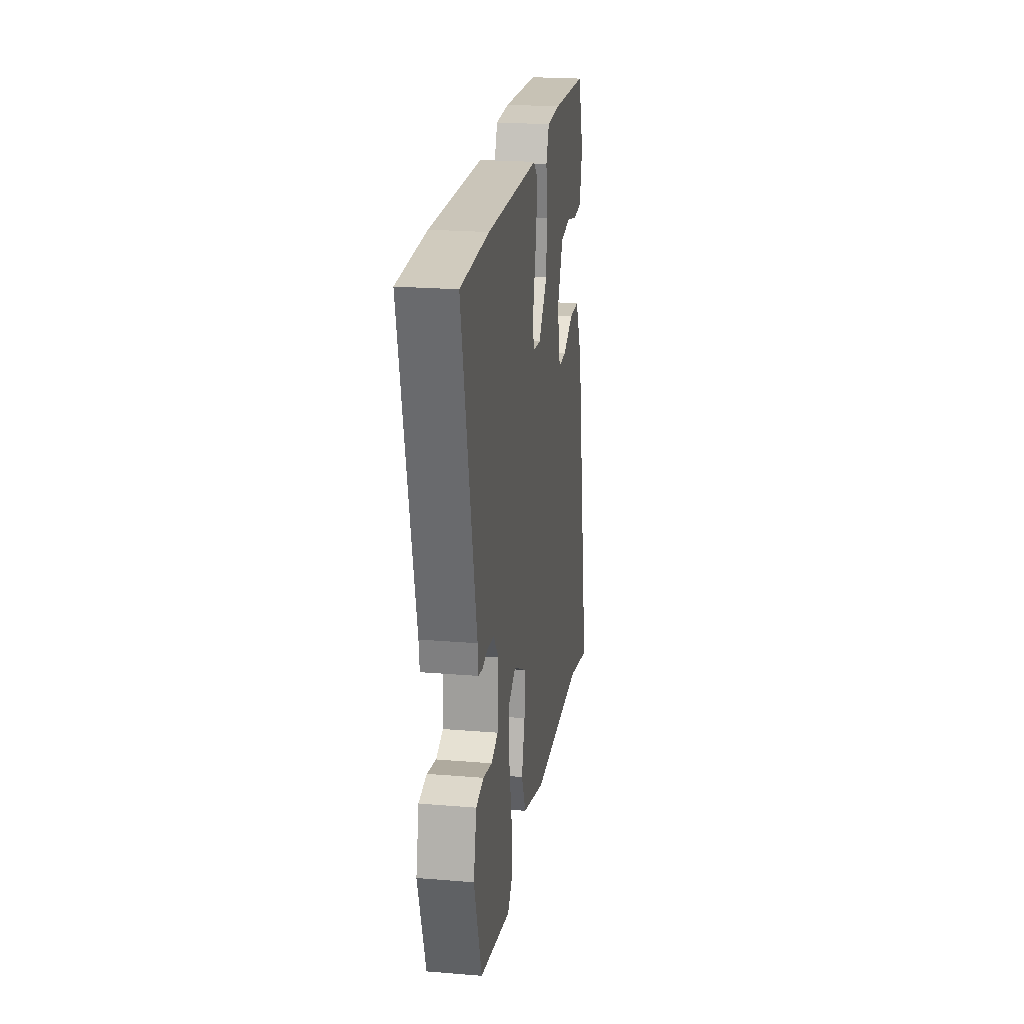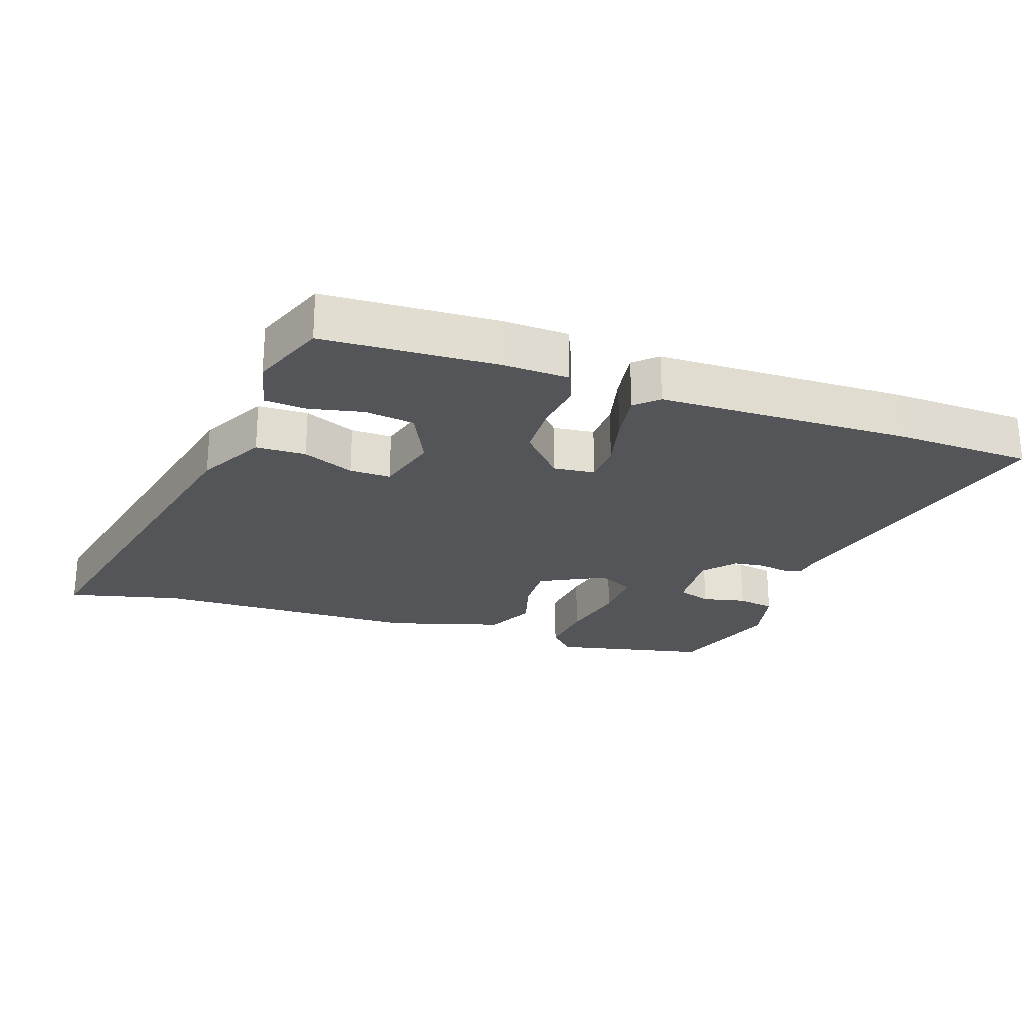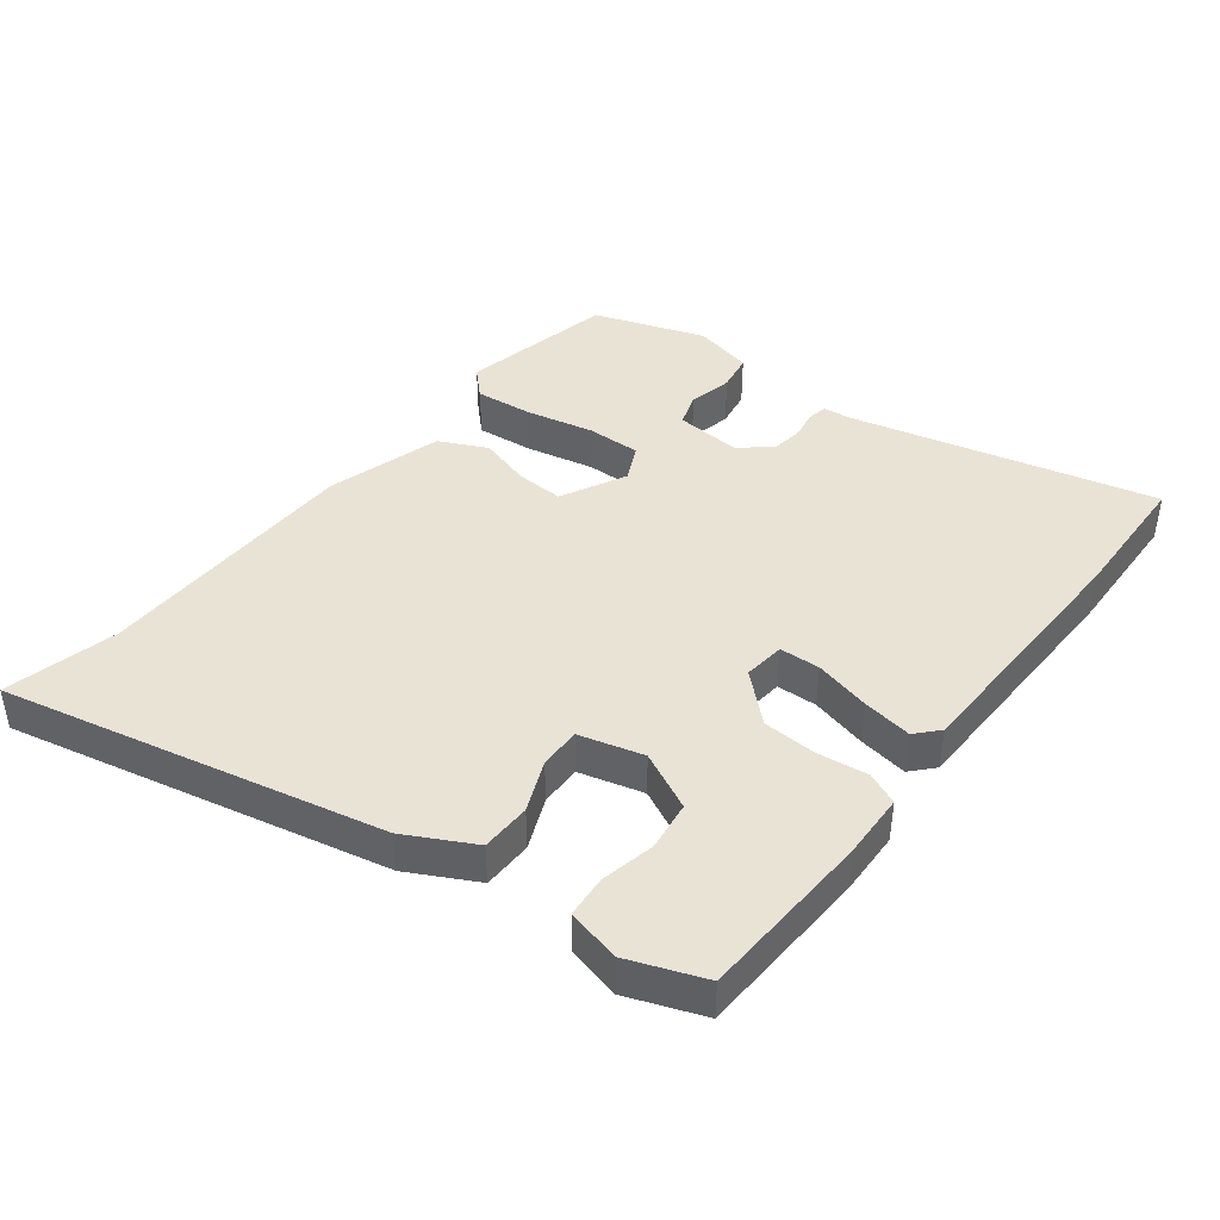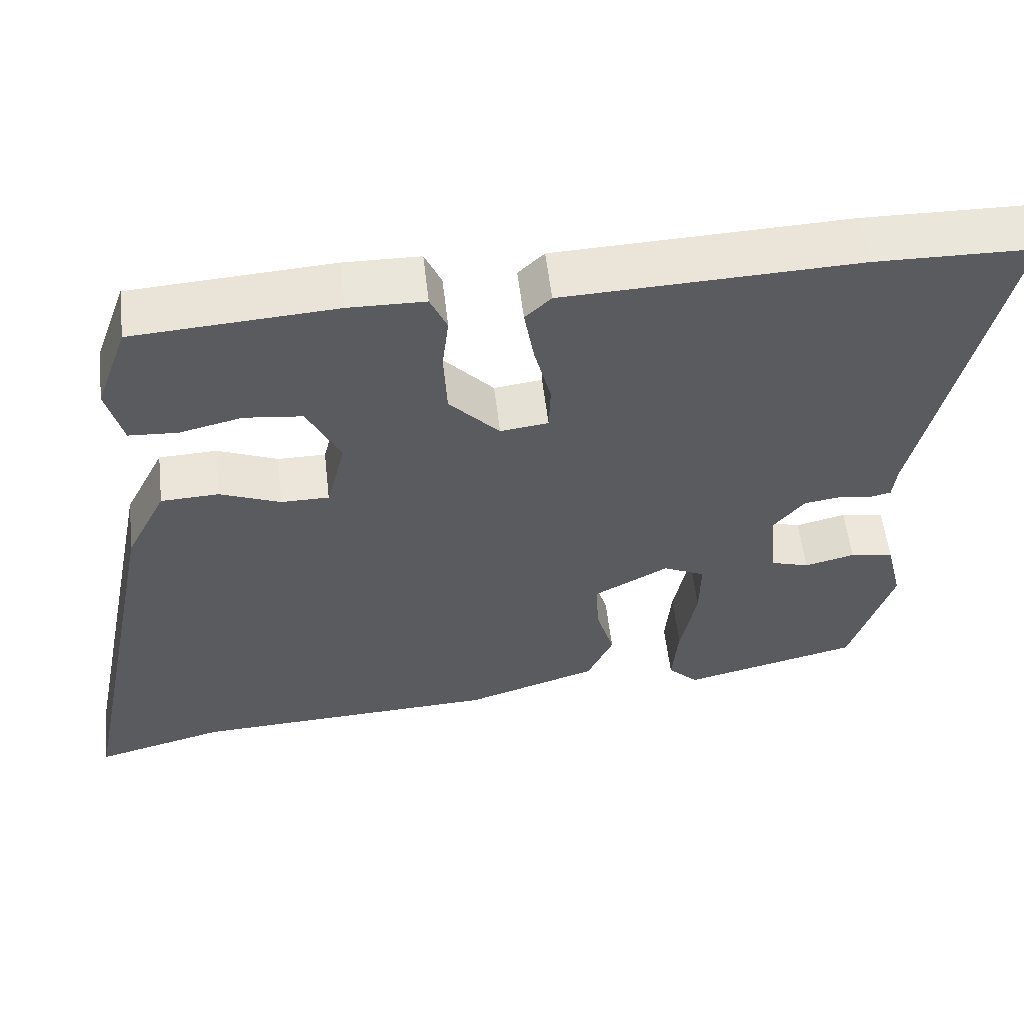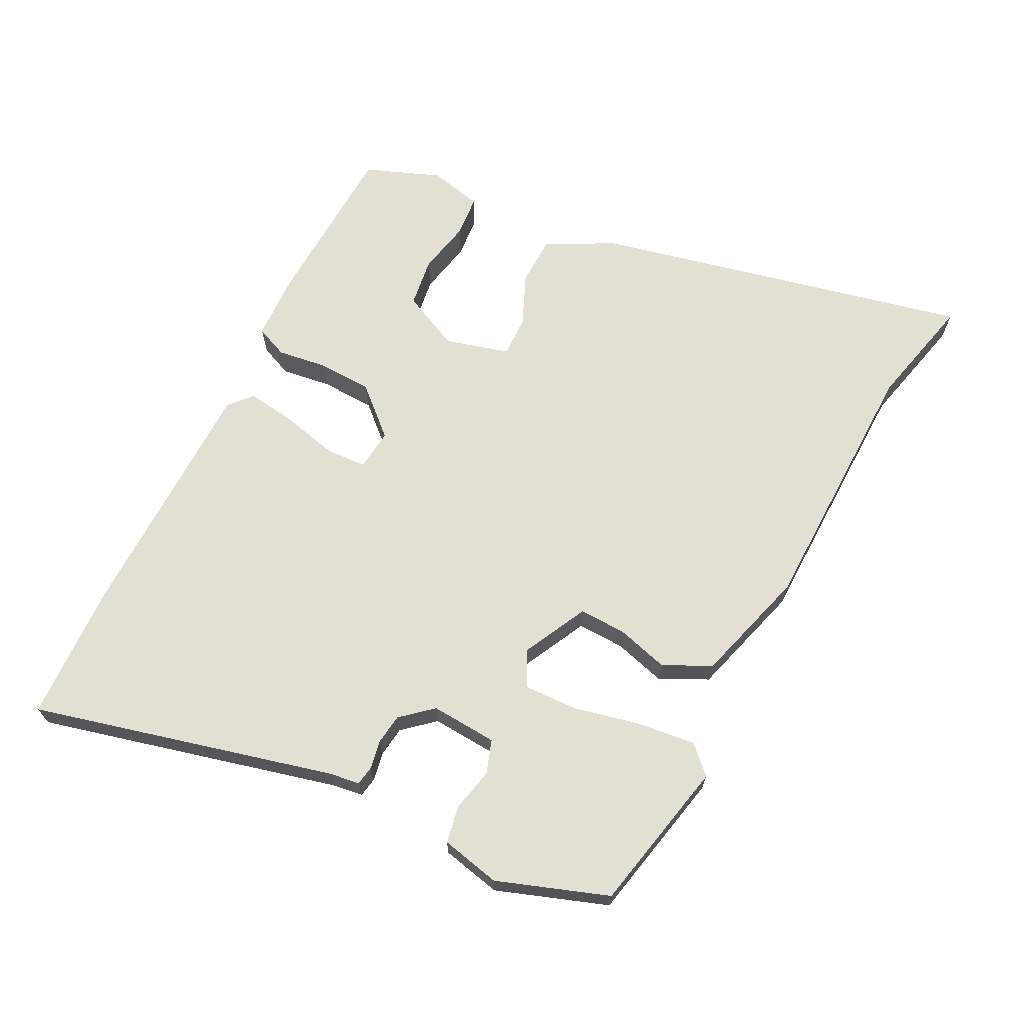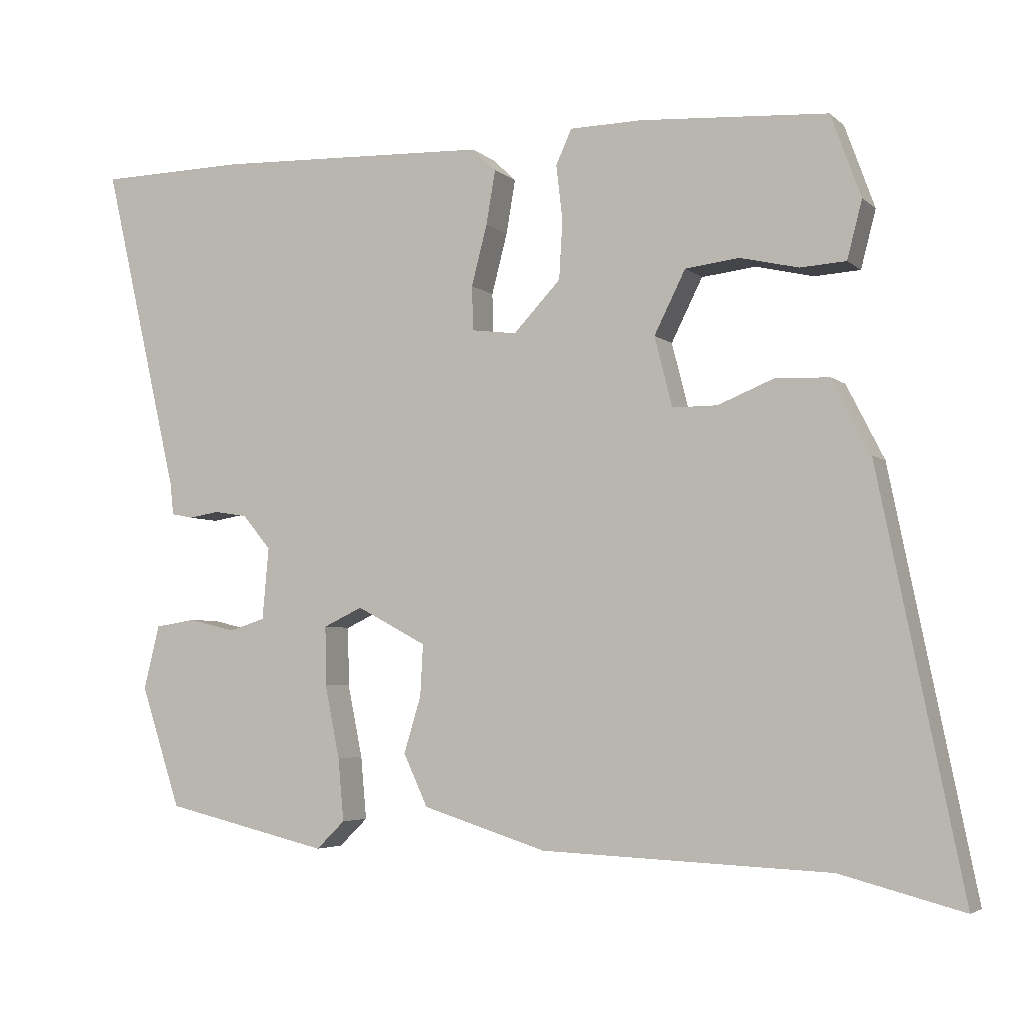
<metadata>
{"format":"obj","ext":"obj","renderer":"f3d","projection":"perspective","resolution":1024,"background":"white","views":[{"elev":22.6,"azim":98.1,"up":"+Z"},{"elev":-24.7,"azim":-19.9,"up":"+Y"},{"elev":42.2,"azim":-53.1,"up":"+Y"},{"elev":56.4,"azim":-6.6,"up":"+Z"},{"elev":67.1,"azim":115.7,"up":"+Y"},{"elev":-4.3,"azim":-156.6,"up":"+Z"}]}
</metadata>
<code>
v 0.486 0.07 -0.433
v 0.254 0.07 -0.488
v 0.214 0.07 -0.449
v 0.222 0.07 -0.361
v 0.243 0.07 -0.258
v 0.244 0.07 -0.176
v 0.189 0.07 -0.15
v 0.091 0.07 -0.202
v 0.095 0.07 -0.274
v 0.119 0.07 -0.353
v 0.085 0.07 -0.426
v -0.089 0.07 -0.481
v -0.494 0.07 -0.498
v -0.666 0.07 -0.543
v -0.548 0.07 0.036
v -0.495 0.07 0.14
v -0.419 0.07 0.143
v -0.34 0.07 0.111
v -0.277 0.07 0.111
v -0.252 0.07 0.209
v -0.296 0.07 0.297
v -0.372 0.07 0.306
v -0.454 0.07 0.287
v -0.518 0.07 0.291
v -0.539 0.07 0.372
v -0.497 0.07 0.488
v -0.232 0.07 0.505
v -0.132 0.07 0.503
v -0.11 0.07 0.454
v -0.119 0.07 0.377
v -0.114 0.07 0.295
v -0.048 0.07 0.225
v 0.015 0.07 0.233
v 0.017 0.07 0.295
v -0.005 0.07 0.38
v -0.018 0.07 0.456
v 0.016 0.07 0.488
v 0.401 0.07 0.502
v 0.609 0.07 0.498
v 0.502 0.07 0.036
v 0.497 0.07 -0.009
v 0.467 0.07 -0.015
v 0.424 0.07 -0.008
v 0.377 0.07 -0.015
v 0.337 0.07 -0.063
v 0.346 0.07 -0.164
v 0.397 0.07 -0.18
v 0.463 0.07 -0.164
v 0.52 0.07 -0.173
v 0.542 0.07 -0.263
v 0.486 0 -0.433
v 0.254 0 -0.488
v 0.214 0 -0.449
v 0.222 0 -0.361
v 0.243 0 -0.258
v 0.244 0 -0.176
v 0.189 0 -0.15
v 0.091 0 -0.202
v 0.095 0 -0.274
v 0.119 0 -0.353
v 0.085 0 -0.426
v -0.089 0 -0.481
v -0.494 0 -0.498
v -0.666 0 -0.543
v -0.548 0 0.036
v -0.495 0 0.14
v -0.419 0 0.143
v -0.34 0 0.111
v -0.277 0 0.111
v -0.252 0 0.209
v -0.296 0 0.297
v -0.372 0 0.306
v -0.454 0 0.287
v -0.518 0 0.291
v -0.539 0 0.372
v -0.497 0 0.488
v -0.232 0 0.505
v -0.132 0 0.503
v -0.11 0 0.454
v -0.119 0 0.377
v -0.114 0 0.295
v -0.048 0 0.225
v 0.015 0 0.233
v 0.017 0 0.295
v -0.005 0 0.38
v -0.018 0 0.456
v 0.016 0 0.488
v 0.401 0 0.502
v 0.609 0 0.498
v 0.502 0 0.036
v 0.497 0 -0.009
v 0.467 0 -0.015
v 0.424 0 -0.008
v 0.377 0 -0.015
v 0.337 0 -0.063
v 0.346 0 -0.164
v 0.397 0 -0.18
v 0.463 0 -0.164
v 0.52 0 -0.173
v 0.542 0 -0.263
f 47 48 49 50
f 46 47 50 1
f 40 41 42 43
f 40 43 44
f 39 40 44
f 38 39 44 45
f 34 35 36 37
f 34 37 38 45
f 27 28 29 30
f 27 30 31
f 26 27 31
f 25 26 31 32
f 22 23 24 25
f 21 22 25
f 15 16 17 18
f 13 14 15 18
f 13 18 19
f 12 13 19
f 9 10 11 12
f 8 9 12 19
f 7 8 19 20
f 2 3 4 5
f 46 1 2 5
f 46 5 6
f 33 34 45 46
f 32 33 46 6
f 21 25 32
f 20 21 32
f 6 7 20 32
f 100 99 98 97
f 51 100 97 96
f 93 92 91 90
f 94 93 90
f 94 90 89
f 95 94 89 88
f 87 86 85 84
f 95 88 87 84
f 80 79 78 77
f 81 80 77
f 81 77 76
f 82 81 76 75
f 75 74 73 72
f 75 72 71
f 68 67 66 65
f 68 65 64 63
f 69 68 63
f 69 63 62
f 62 61 60 59
f 69 62 59 58
f 70 69 58 57
f 55 54 53 52
f 55 52 51 96
f 56 55 96
f 96 95 84 83
f 56 96 83 82
f 82 75 71
f 82 71 70
f 82 70 57 56
f 1 51 52 2
f 2 52 53 3
f 3 53 54 4
f 4 54 55 5
f 5 55 56 6
f 6 56 57 7
f 7 57 58 8
f 8 58 59 9
f 9 59 60 10
f 10 60 61 11
f 11 61 62 12
f 12 62 63 13
f 13 63 64 14
f 14 64 65 15
f 15 65 66 16
f 16 66 67 17
f 17 67 68 18
f 18 68 69 19
f 19 69 70 20
f 20 70 71 21
f 21 71 72 22
f 22 72 73 23
f 23 73 74 24
f 24 74 75 25
f 25 75 76 26
f 26 76 77 27
f 27 77 78 28
f 28 78 79 29
f 29 79 80 30
f 30 80 81 31
f 31 81 82 32
f 32 82 83 33
f 33 83 84 34
f 34 84 85 35
f 35 85 86 36
f 36 86 87 37
f 37 87 88 38
f 38 88 89 39
f 39 89 90 40
f 40 90 91 41
f 41 91 92 42
f 42 92 93 43
f 43 93 94 44
f 44 94 95 45
f 45 95 96 46
f 46 96 97 47
f 47 97 98 48
f 48 98 99 49
f 49 99 100 50
f 50 100 51 1

</code>
